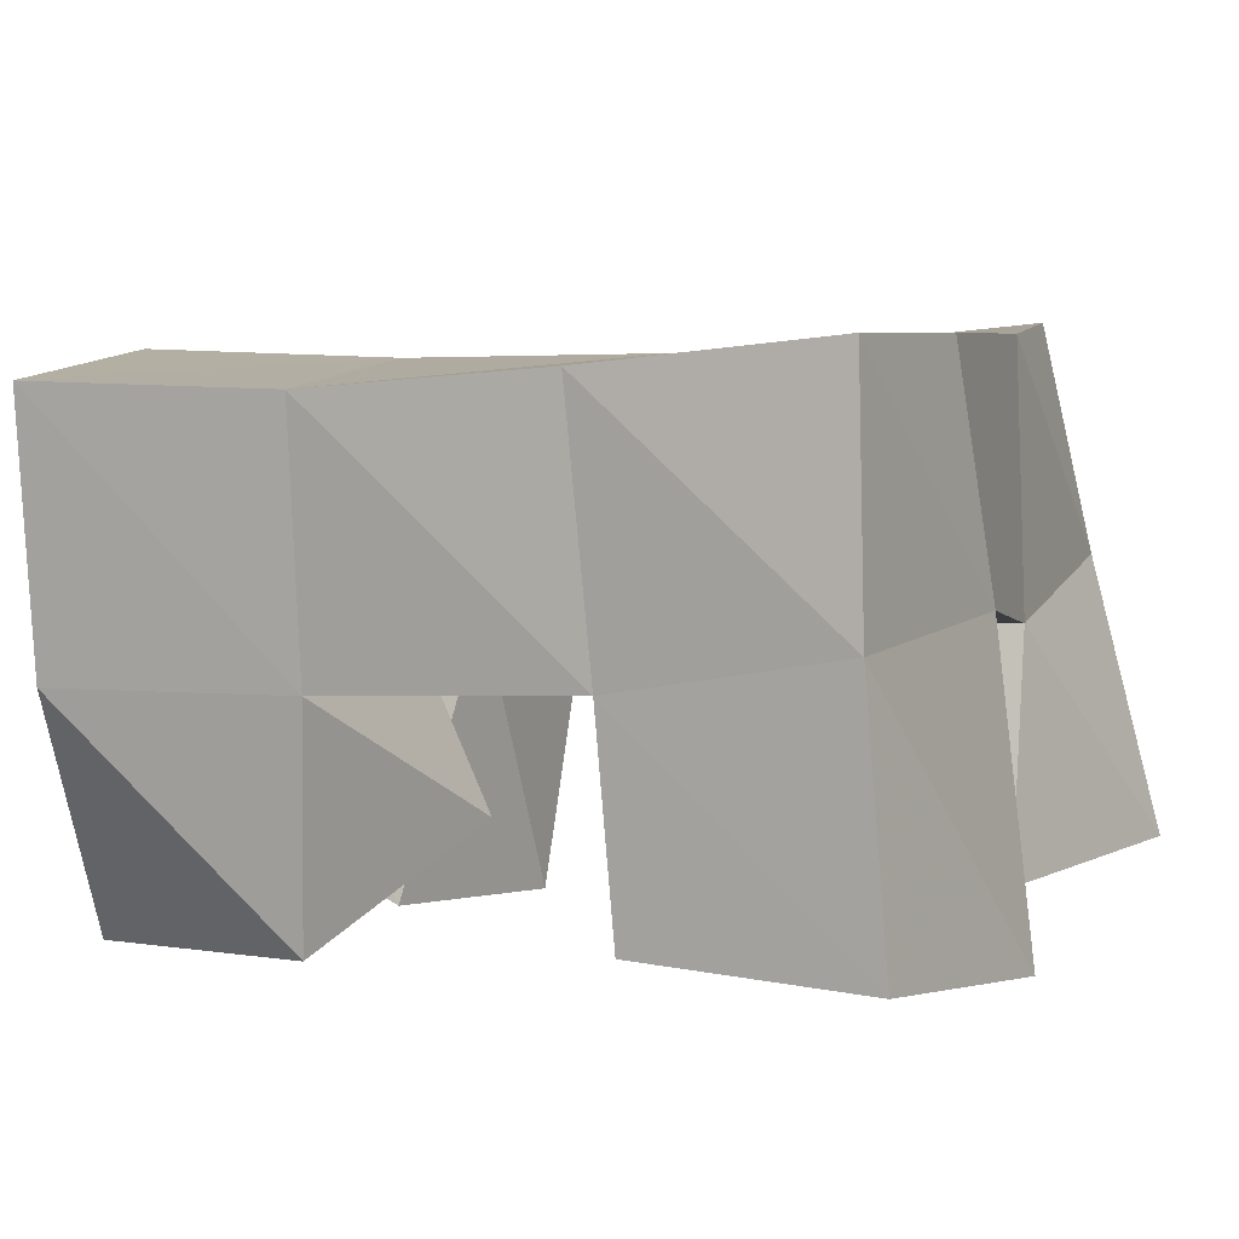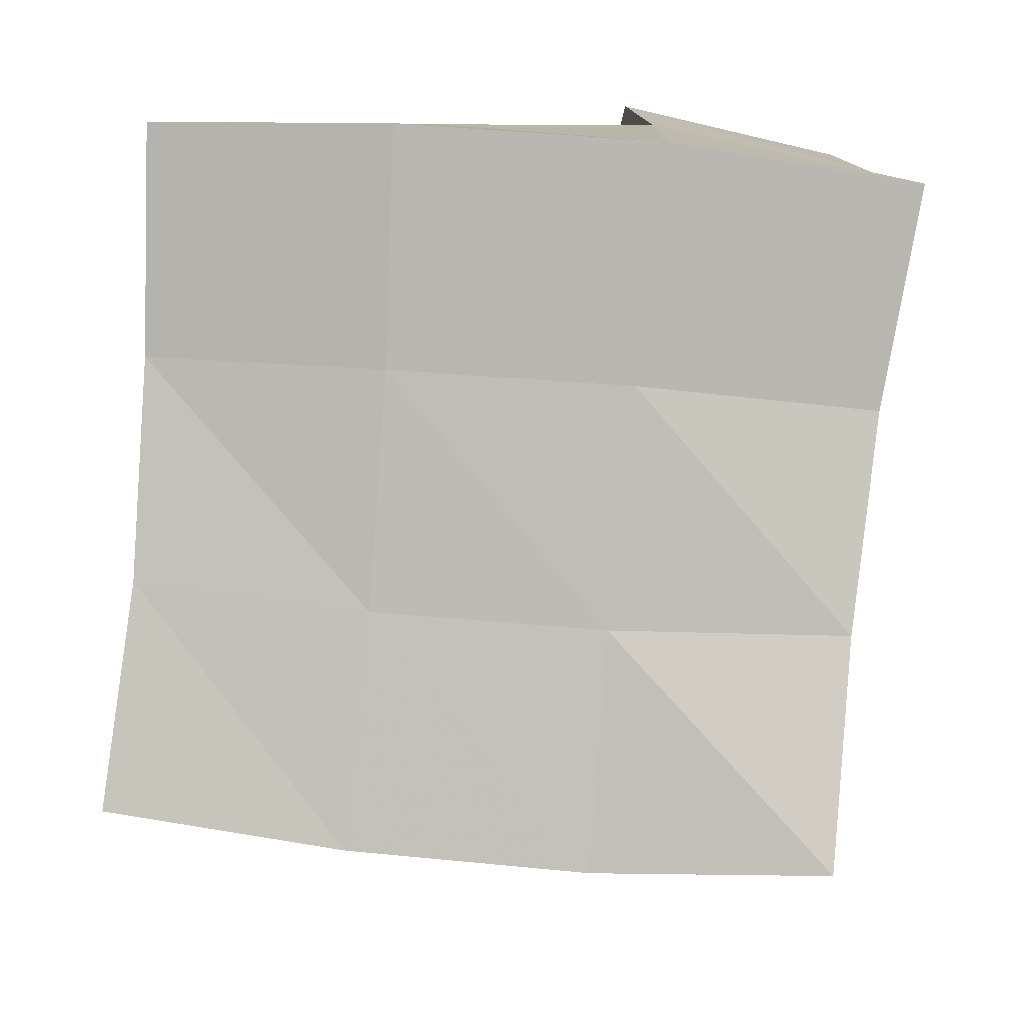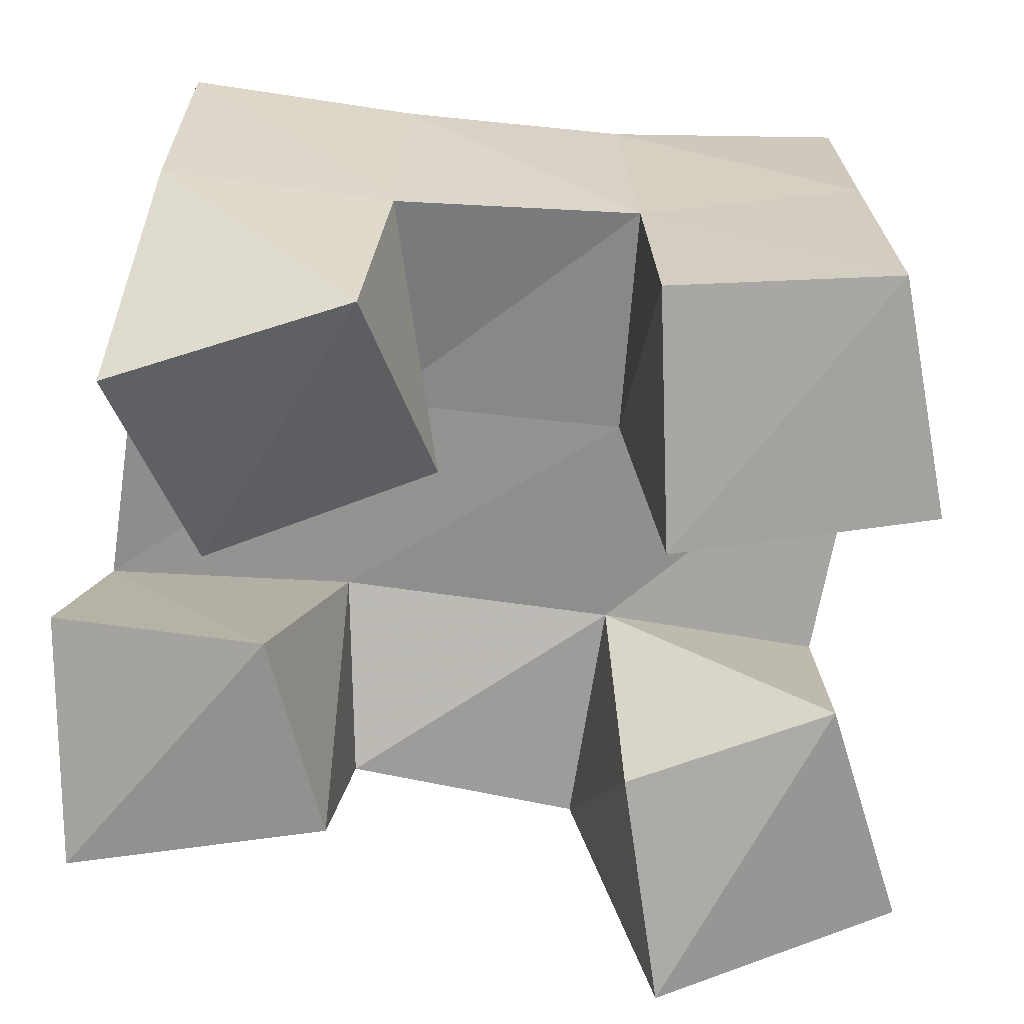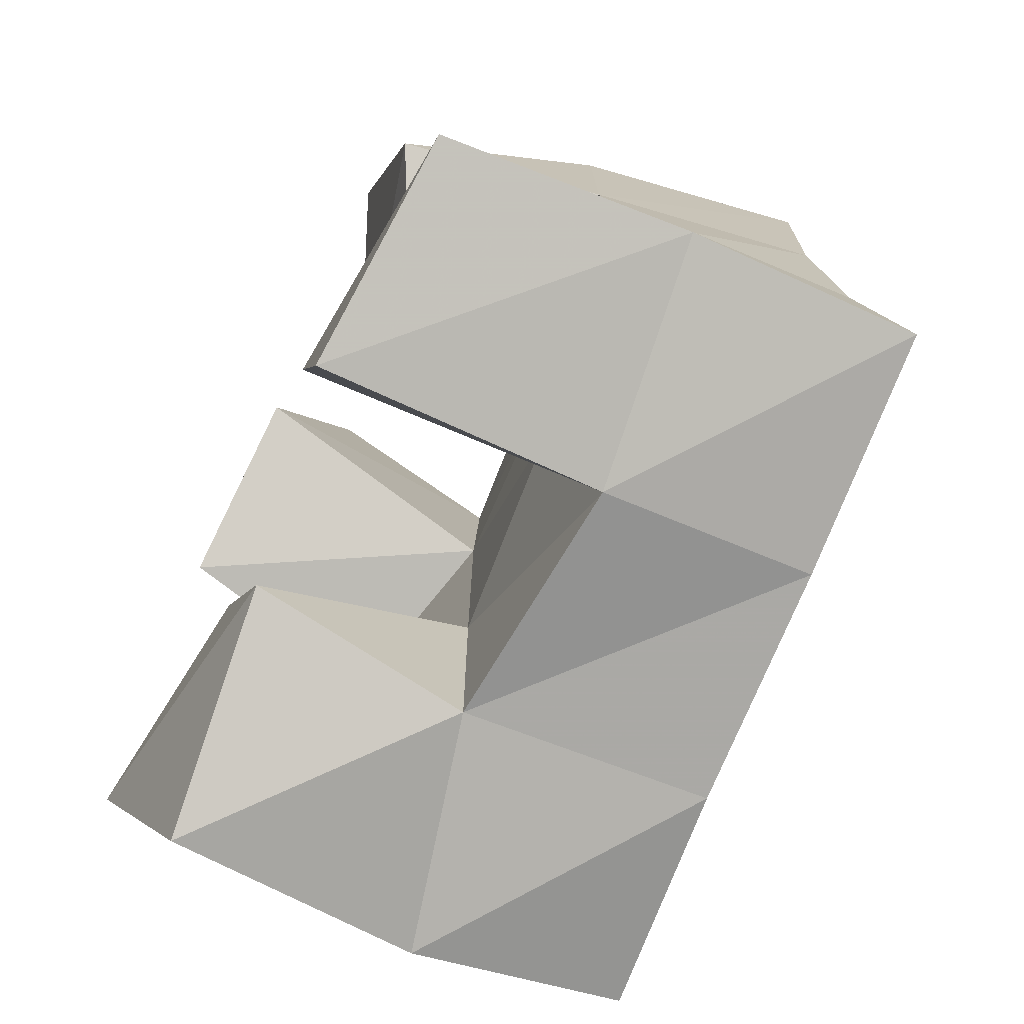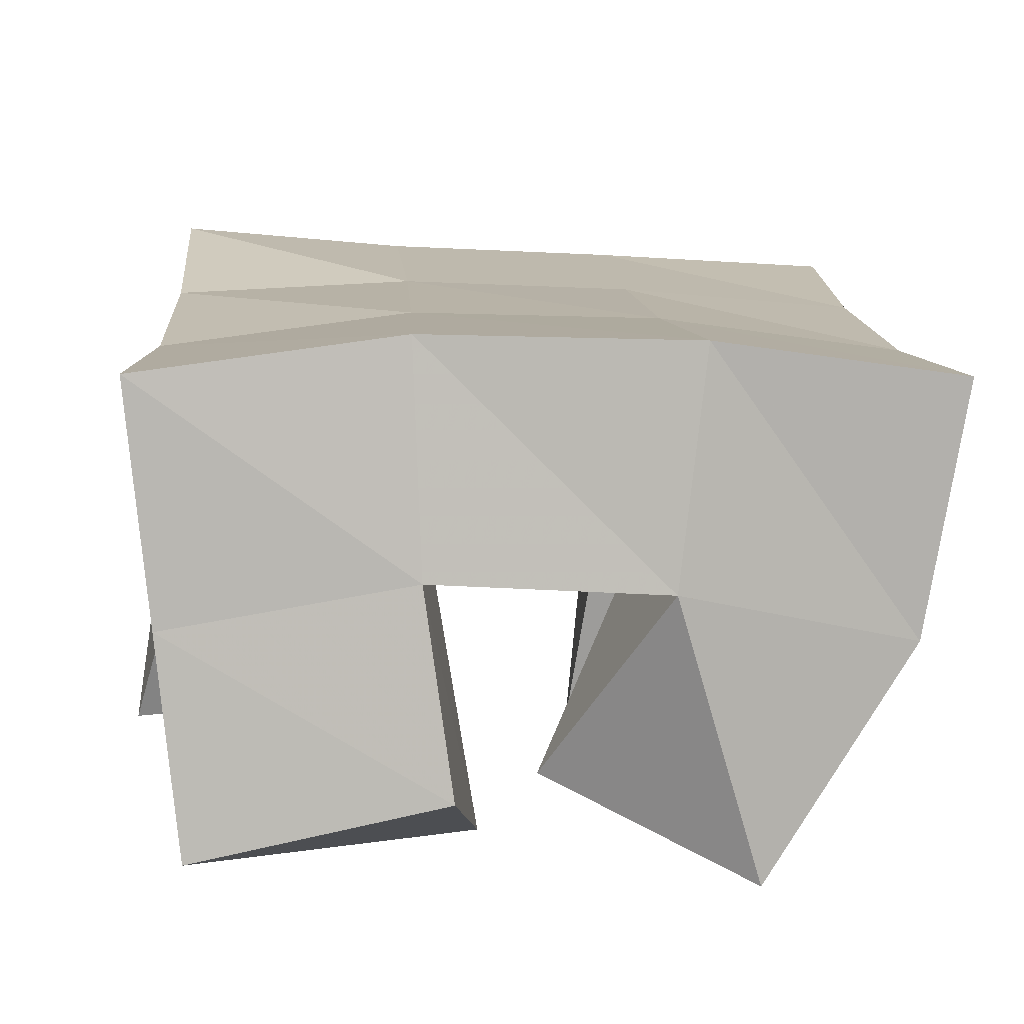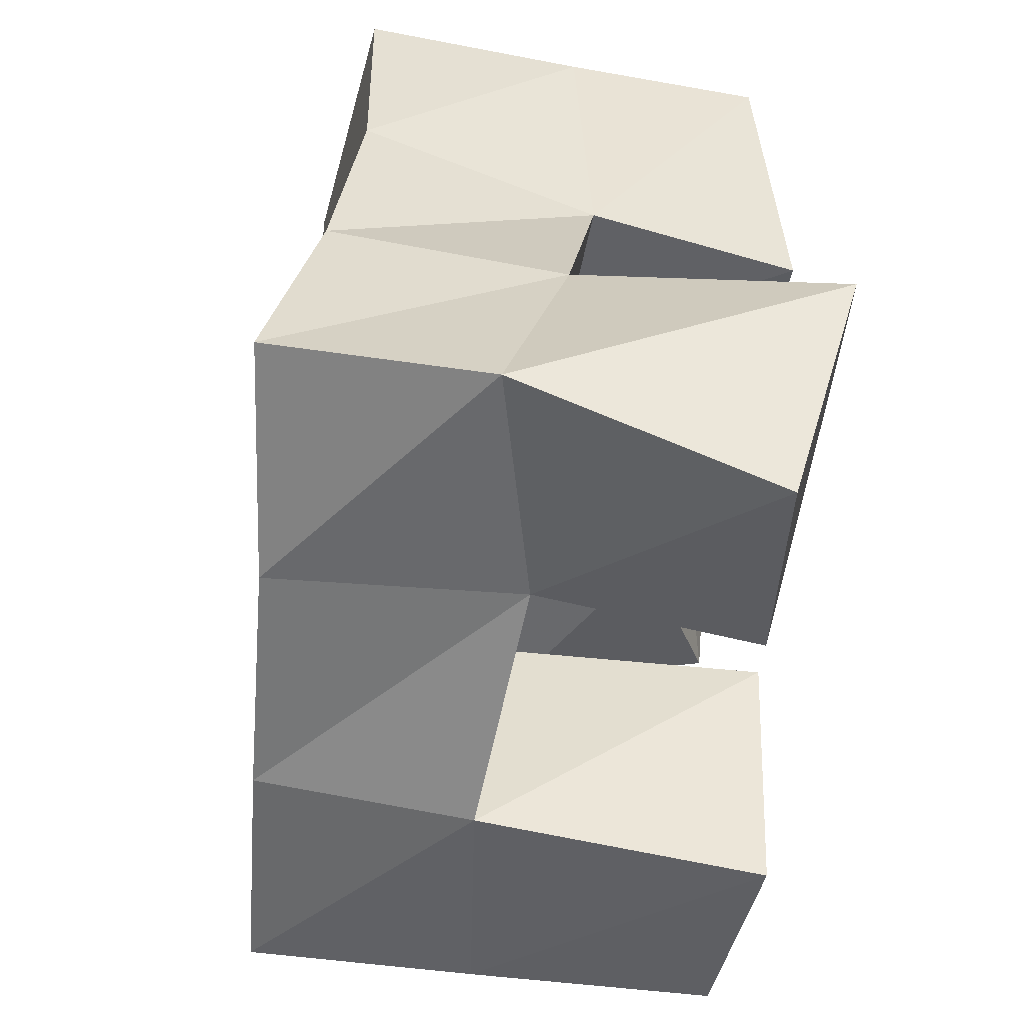
<metadata>
{"format":"obj","ext":"obj","renderer":"f3d","projection":"perspective","resolution":1024,"background":"white","views":[{"elev":2.1,"azim":104.5,"up":"+Y"},{"elev":4.9,"azim":-179.2,"up":"+Z"},{"elev":-69.3,"azim":80.4,"up":"+Y"},{"elev":-71.5,"azim":64.1,"up":"+Z"},{"elev":12.1,"azim":-9.5,"up":"+Y"},{"elev":-61.6,"azim":-97.7,"up":"+Z"}]}
</metadata>
<code>
v -0.008507 0.1134 0.9121
v -0.0178 0.1682 0.9265
v 0.03774 0.1083 0.9353
v 0.0316 0.1561 0.934
v -0.03035 0.1008 0.9604
v -0.01679 0.1546 0.9801
v 0.01558 0.1072 0.9752
v 0.03155 0.1563 0.9805
v 0.07113 0.1222 1.024
v 0.07275 0.1557 1.038
v 0.11 0.1014 1.045
v 0.1194 0.1464 1.041
v 0.0466 0.1176 1.069
v 0.0692 0.1585 1.091
v 0.08647 0.1 1.092
v 0.1176 0.147 1.089
v -0.002084 0.1 1.035
v -0.01099 0.1472 1.03
v 0.03693 0.1009 1.053
v 0.0293 0.1577 1.038
v -0.02405 0.1096 1.088
v -0.02803 0.153 1.081
v 0.02593 0.1221 1.098
v 0.02117 0.1625 1.091
v 0.08594 0.1 0.9256
v 0.08524 0.1602 0.9325
v 0.1321 0.1029 0.9424
v 0.1358 0.1547 0.9458
v 0.06963 0.1 0.9773
v 0.07669 0.153 0.9858
v 0.1216 0.1057 0.9879
v 0.1251 0.1476 0.9906
v -0.01385 0.2138 0.9359
v 0.0356 0.2087 0.9351
v -0.01815 0.2042 0.9837
v 0.0319 0.2059 0.985
v -0.02401 0.199 1.03
v 0.02644 0.2054 1.035
v -0.0324 0.2006 1.076
v 0.02043 0.2079 1.084
v 0.08609 0.2061 0.9391
v 0.08089 0.2036 0.9885
v 0.07723 0.2036 1.038
v 0.07544 0.206 1.088
v 0.1367 0.2031 0.9465
v 0.1303 0.1991 0.9942
v 0.1277 0.196 1.041
v 0.1264 0.1981 1.089
f 1 2 4
f 3 1 4
f 2 6 8
f 4 2 8
f 6 5 7
f 8 6 7
f 5 1 3
f 7 5 3
f 8 7 3
f 4 8 3
f 2 1 5
f 6 2 5
f 9 10 12
f 11 9 12
f 10 14 16
f 12 10 16
f 14 13 15
f 16 14 15
f 13 9 11
f 15 13 11
f 16 15 11
f 12 16 11
f 10 9 13
f 14 10 13
f 17 18 20
f 19 17 20
f 18 22 24
f 20 18 24
f 22 21 23
f 24 22 23
f 21 17 19
f 23 21 19
f 24 23 19
f 20 24 19
f 18 17 21
f 22 18 21
f 25 26 28
f 27 25 28
f 26 30 32
f 28 26 32
f 30 29 31
f 32 30 31
f 29 25 27
f 31 29 27
f 32 31 27
f 28 32 27
f 26 25 29
f 30 26 29
f 2 33 34
f 4 2 34
f 33 35 36
f 34 33 36
f 35 6 8
f 36 35 8
f 6 2 4
f 8 6 4
f 36 8 4
f 34 36 4
f 33 2 6
f 35 33 6
f 6 35 36
f 8 6 36
f 35 37 38
f 36 35 38
f 37 18 20
f 38 37 20
f 18 6 8
f 20 18 8
f 38 20 8
f 36 38 8
f 35 6 18
f 37 35 18
f 18 37 38
f 20 18 38
f 37 39 40
f 38 37 40
f 39 22 24
f 40 39 24
f 22 18 20
f 24 22 20
f 40 24 20
f 38 40 20
f 37 18 22
f 39 37 22
f 4 34 41
f 26 4 41
f 34 36 42
f 41 34 42
f 36 8 30
f 42 36 30
f 8 4 26
f 30 8 26
f 42 30 26
f 41 42 26
f 34 4 8
f 36 34 8
f 8 36 42
f 30 8 42
f 36 38 43
f 42 36 43
f 38 20 10
f 43 38 10
f 20 8 30
f 10 20 30
f 43 10 30
f 42 43 30
f 36 8 20
f 38 36 20
f 20 38 43
f 10 20 43
f 38 40 44
f 43 38 44
f 40 24 14
f 44 40 14
f 24 20 10
f 14 24 10
f 44 14 10
f 43 44 10
f 38 20 24
f 40 38 24
f 26 41 45
f 28 26 45
f 41 42 46
f 45 41 46
f 42 30 32
f 46 42 32
f 30 26 28
f 32 30 28
f 46 32 28
f 45 46 28
f 41 26 30
f 42 41 30
f 30 42 46
f 32 30 46
f 42 43 47
f 46 42 47
f 43 10 12
f 47 43 12
f 10 30 32
f 12 10 32
f 47 12 32
f 46 47 32
f 42 30 10
f 43 42 10
f 10 43 47
f 12 10 47
f 43 44 48
f 47 43 48
f 44 14 16
f 48 44 16
f 14 10 12
f 16 14 12
f 48 16 12
f 47 48 12
f 43 10 14
f 44 43 14

</code>
